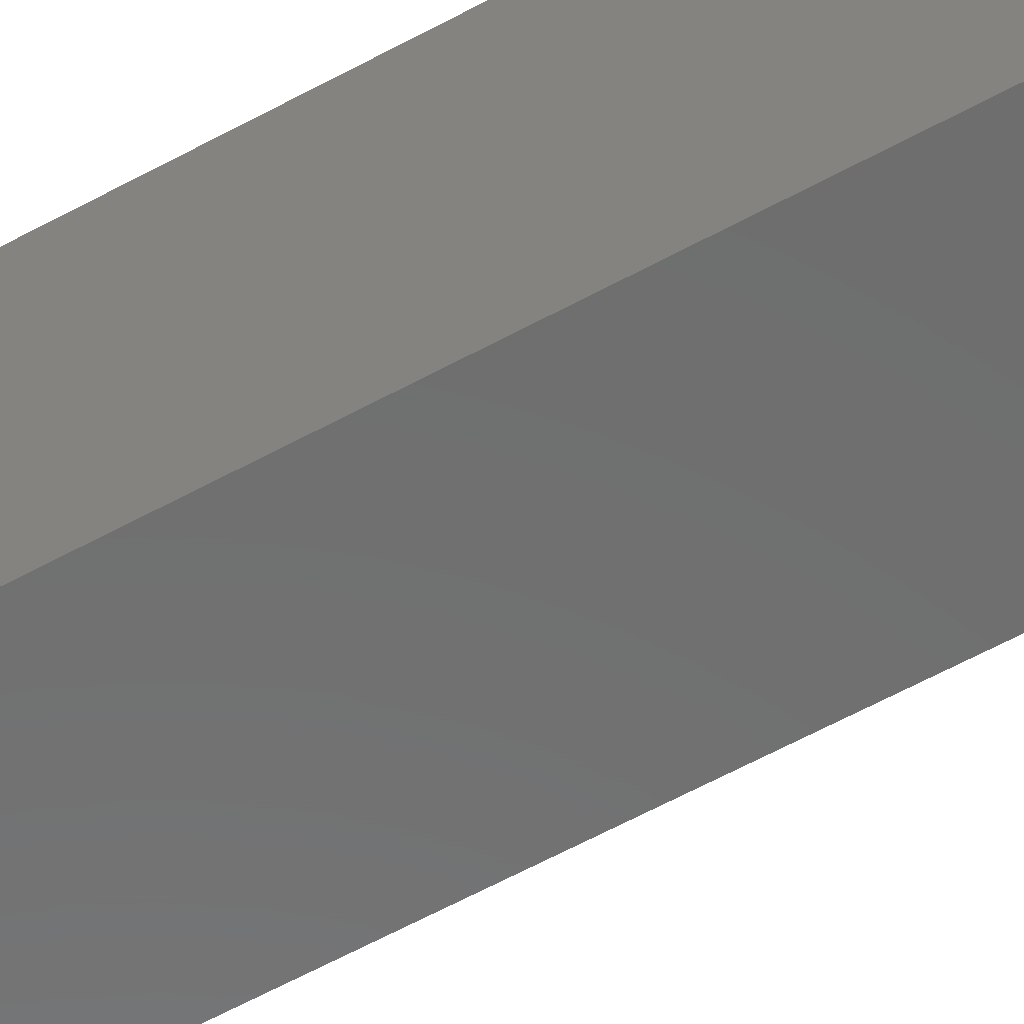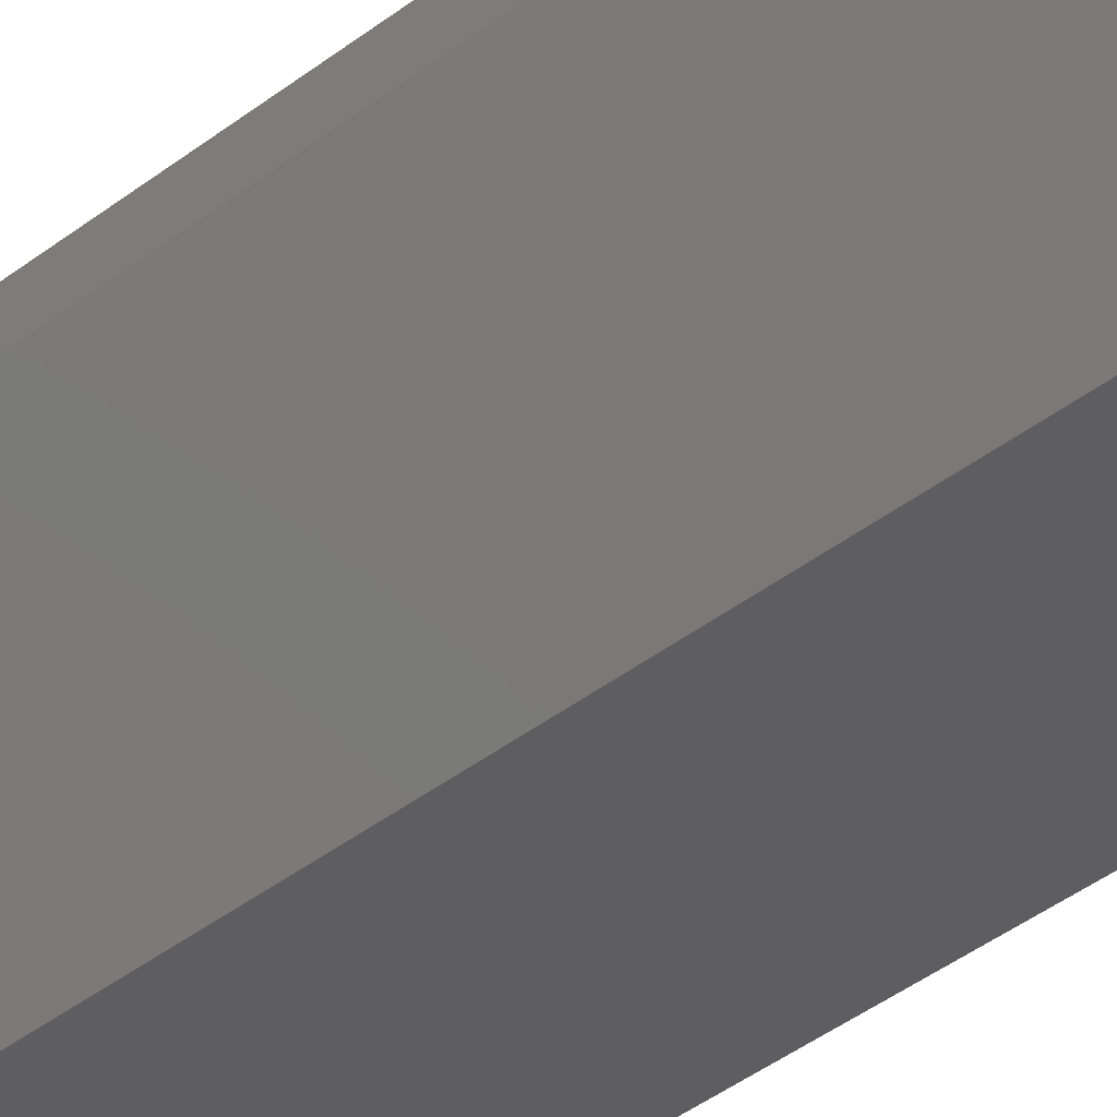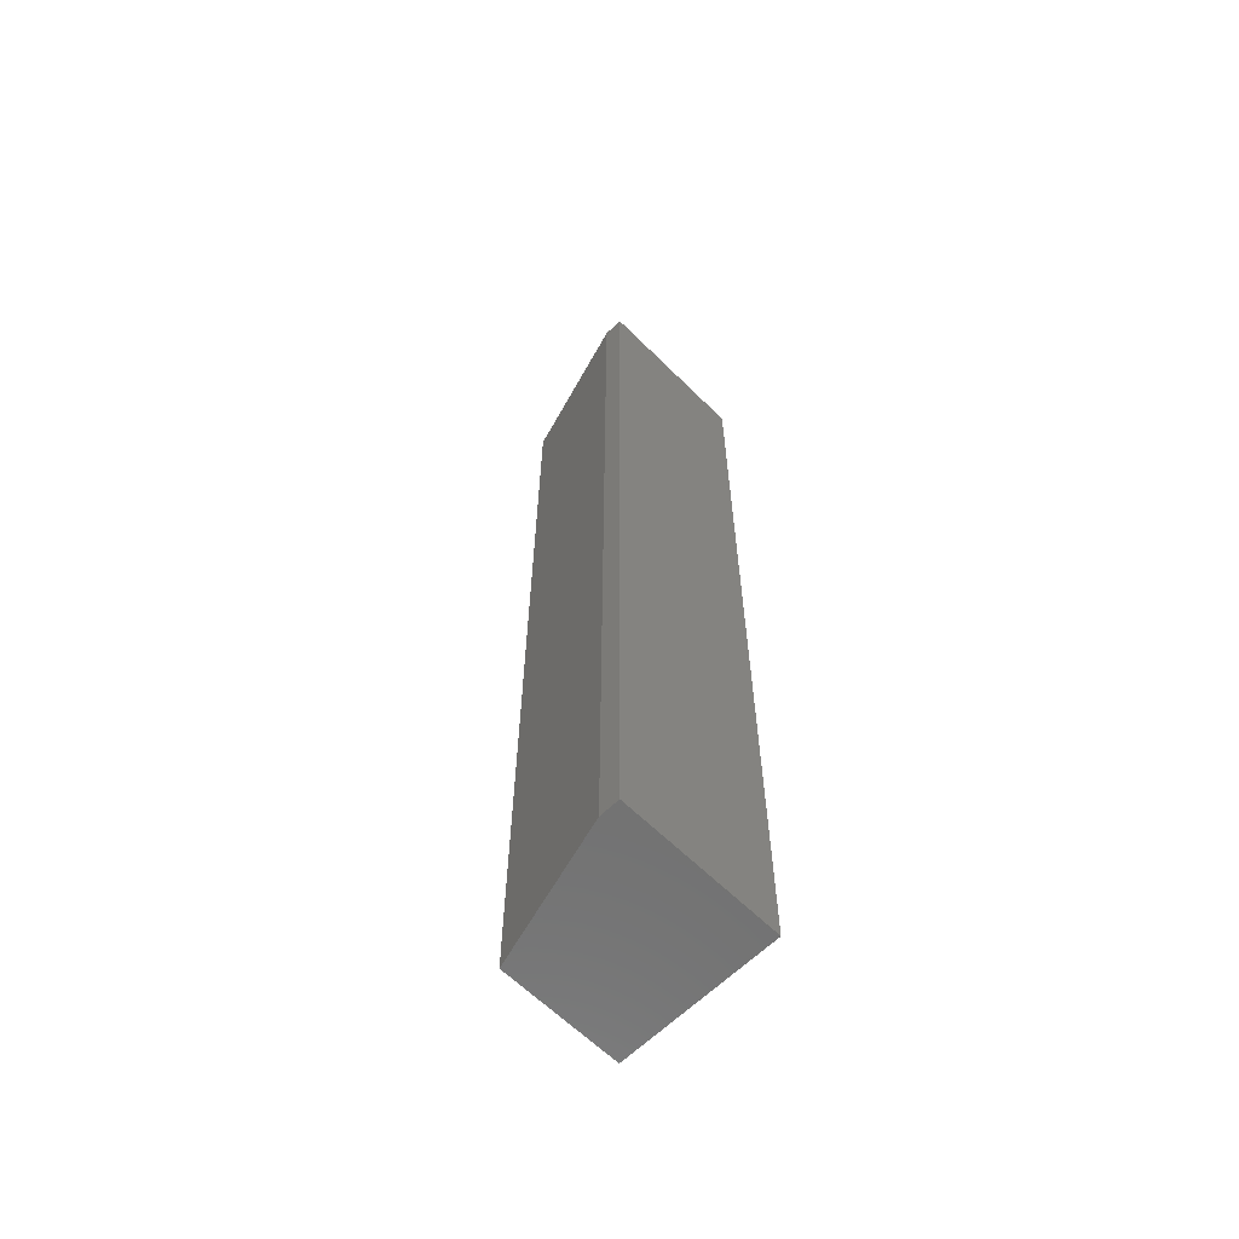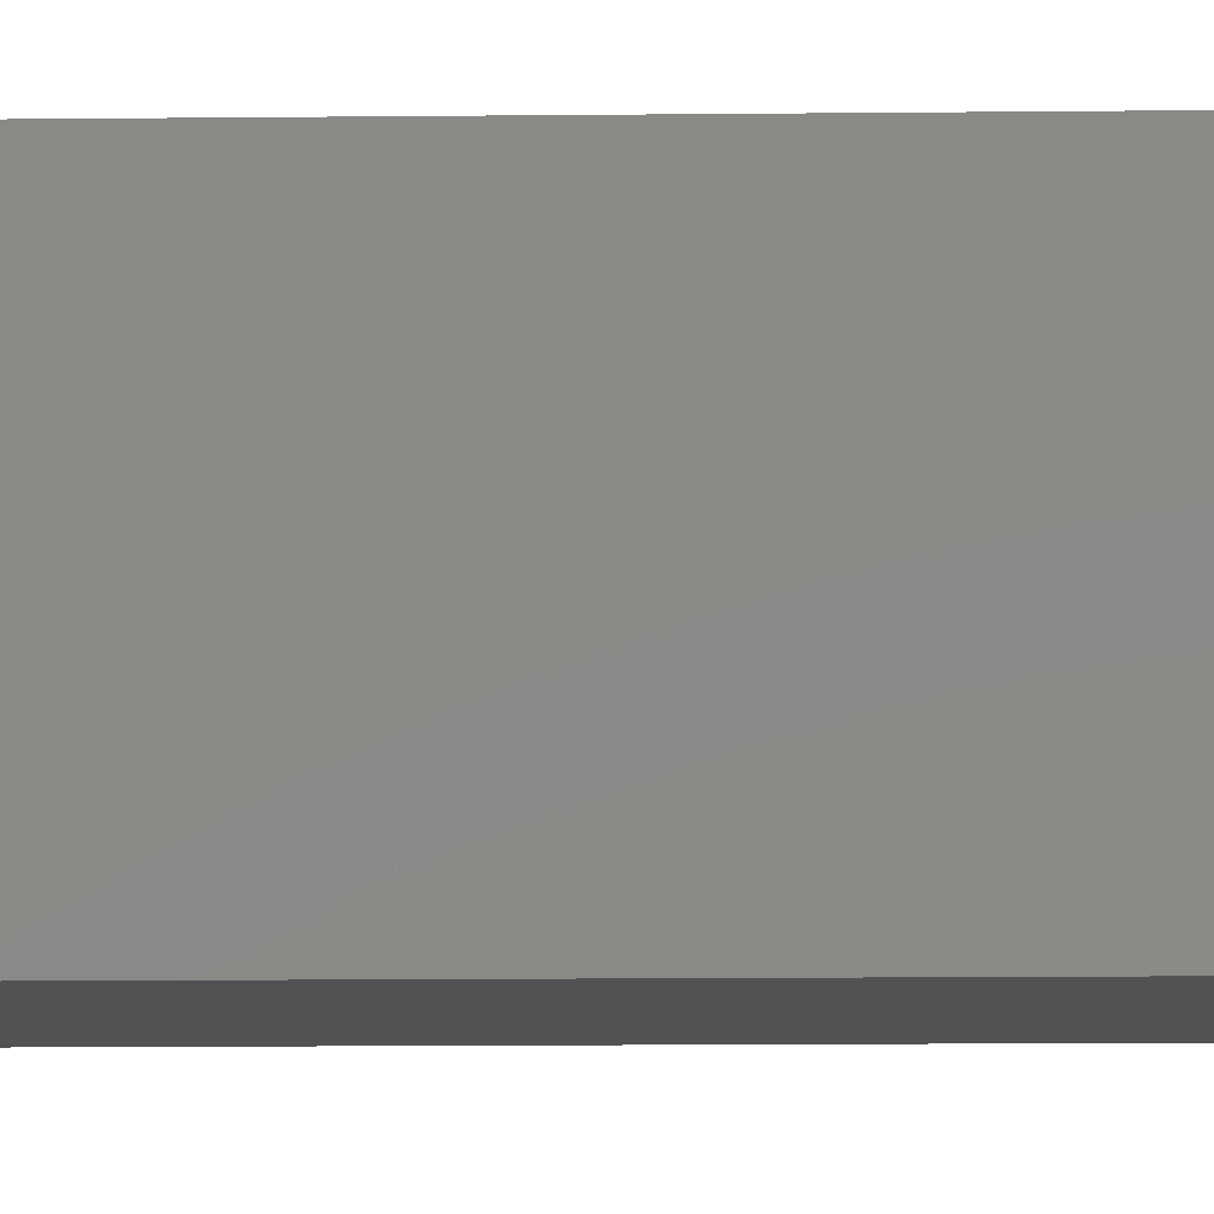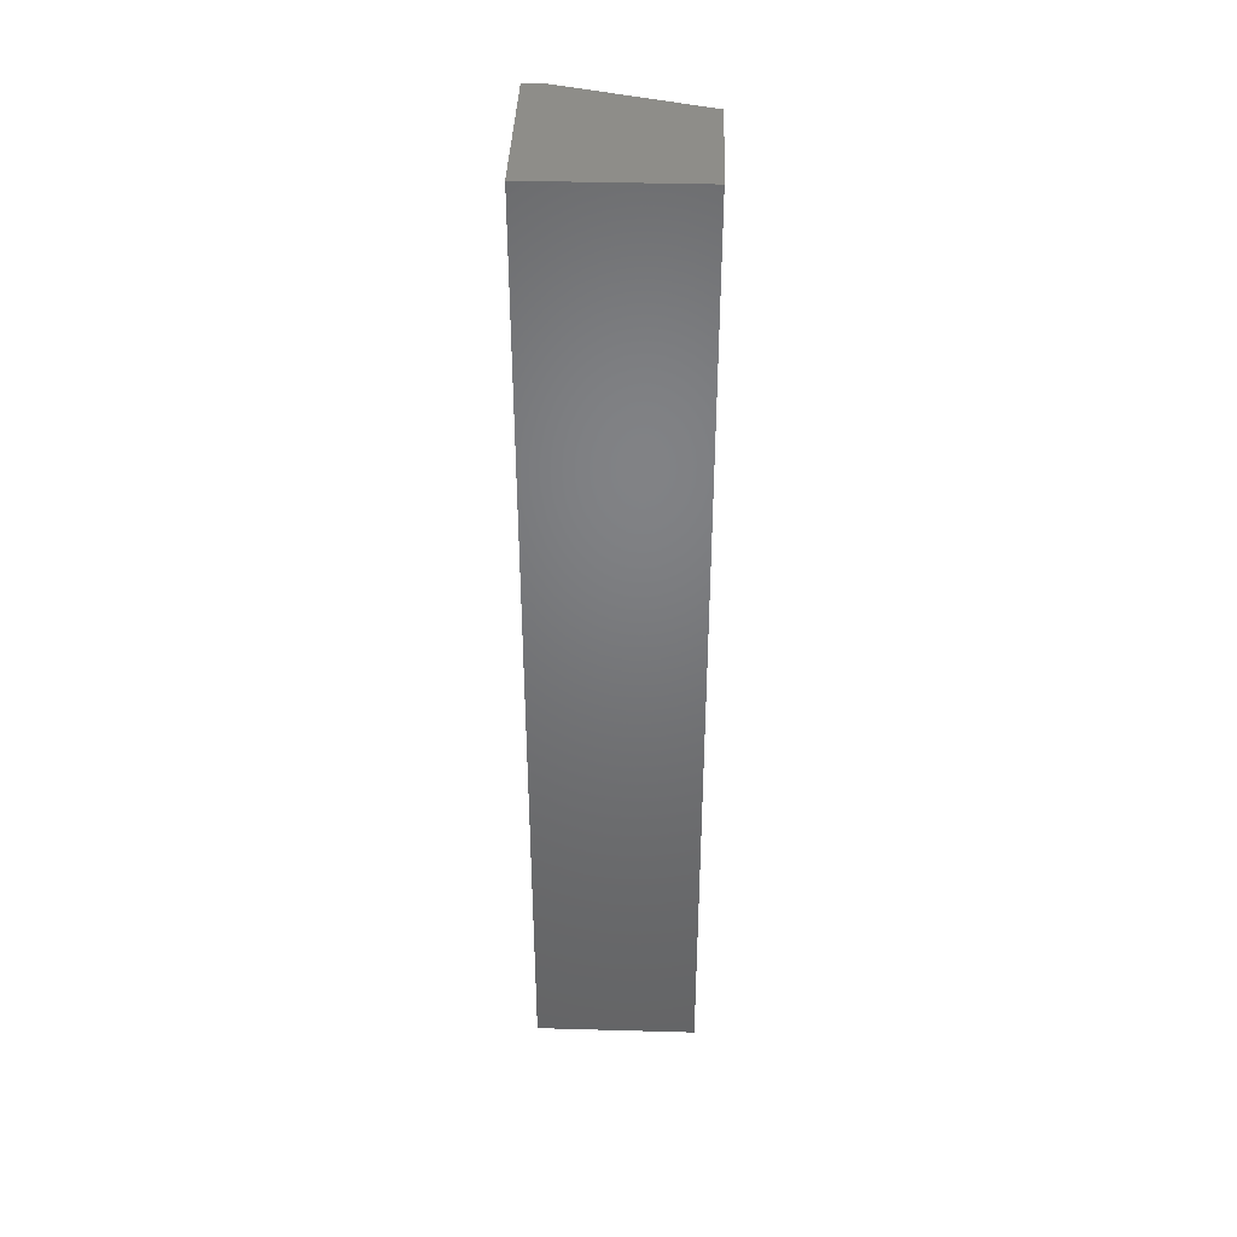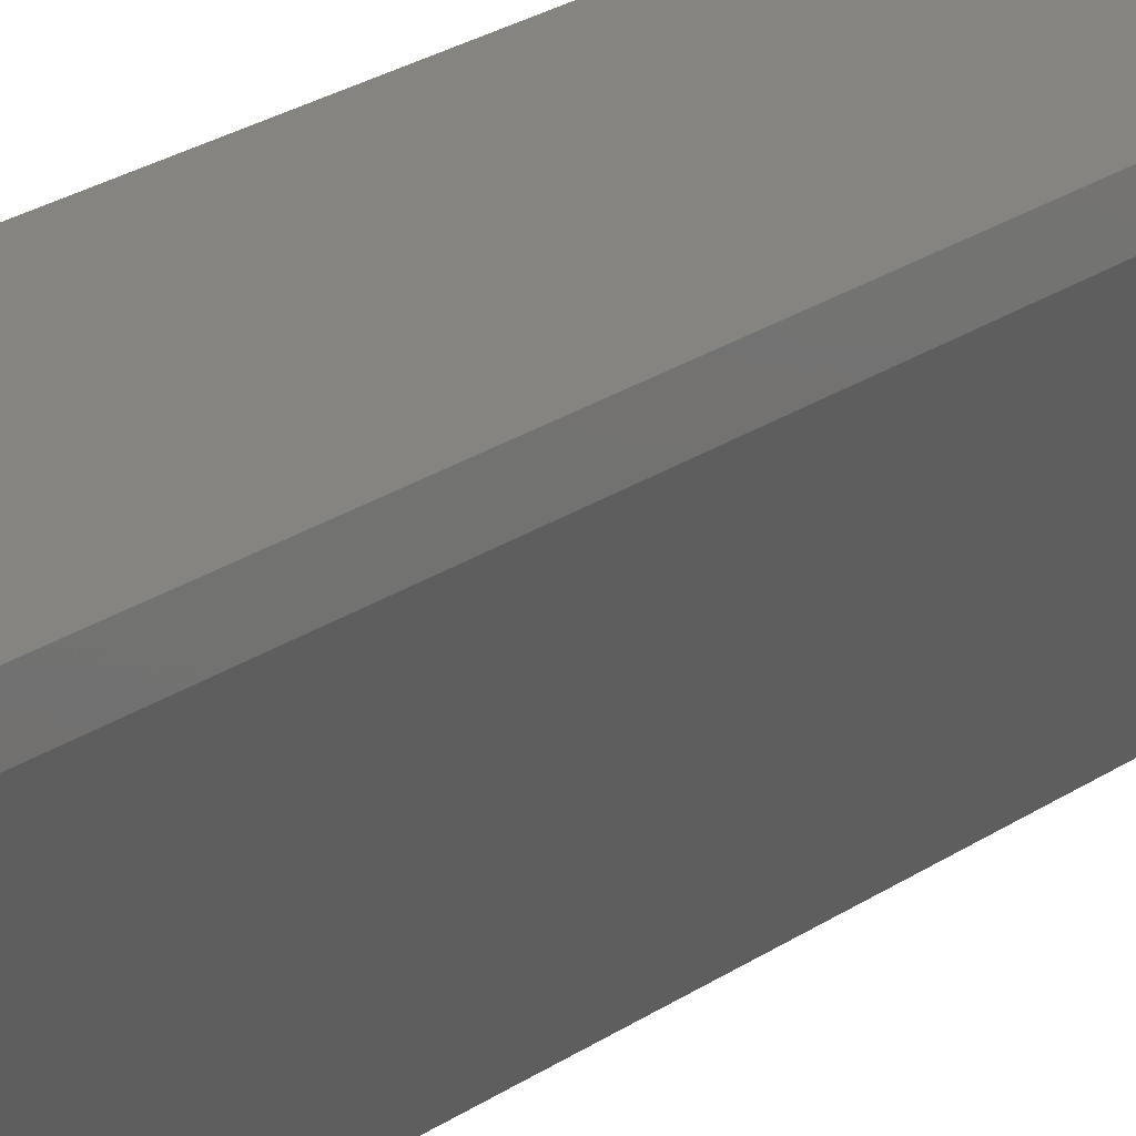
<metadata>
{"format":"stl","ext":"stl","renderer":"f3d","projection":"perspective","resolution":1024,"background":"white","views":[{"elev":-59.1,"azim":-60.4,"up":"+Y"},{"elev":-36.0,"azim":136.5,"up":"+Y"},{"elev":-62.5,"azim":134.9,"up":"+Z"},{"elev":-8.3,"azim":-87.8,"up":"+Y"},{"elev":39.8,"azim":-88.0,"up":"+Z"},{"elev":20.3,"azim":36.9,"up":"+Y"}]}
</metadata>
<code>
# stl→obj: 10 verts, 16 faces
v 0.0625 0.0625 0.75
v -0.0625 0.0625 0.75
v 0.0625 0.04688 0.75
v -0.0625 -0.0625 0.75
v 0.03125 -0.0625 0.75
v 0.03125 -0.0625 0
v -0.0625 -0.0625 0
v 0.0625 0.04688 0
v -0.0625 0.0625 0
v 0.0625 0.0625 0
f 1 2 3
f 3 2 4
f 3 4 5
f 6 7 8
f 8 7 9
f 8 9 10
f 8 10 3
f 3 10 1
f 7 6 4
f 4 6 5
f 5 6 3
f 3 6 8
f 9 7 2
f 2 7 4
f 10 9 1
f 1 9 2

</code>
